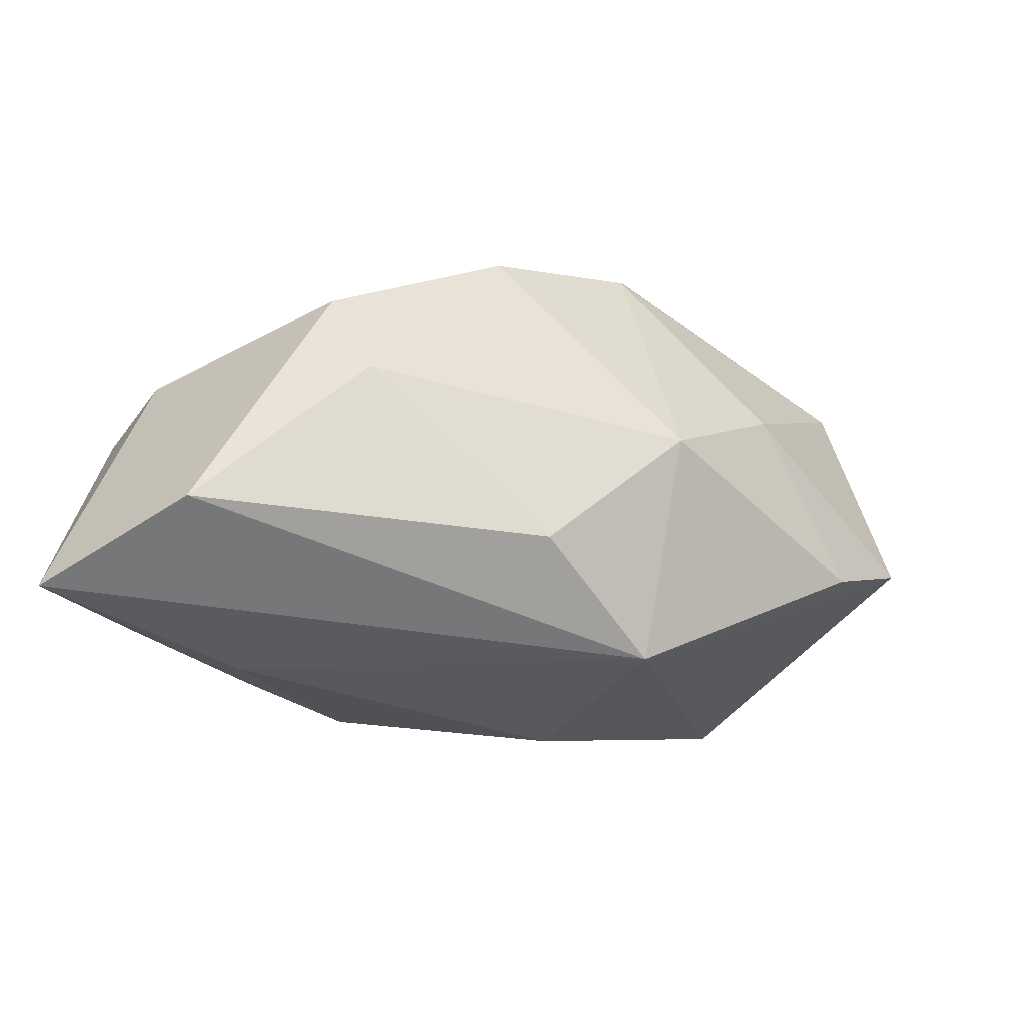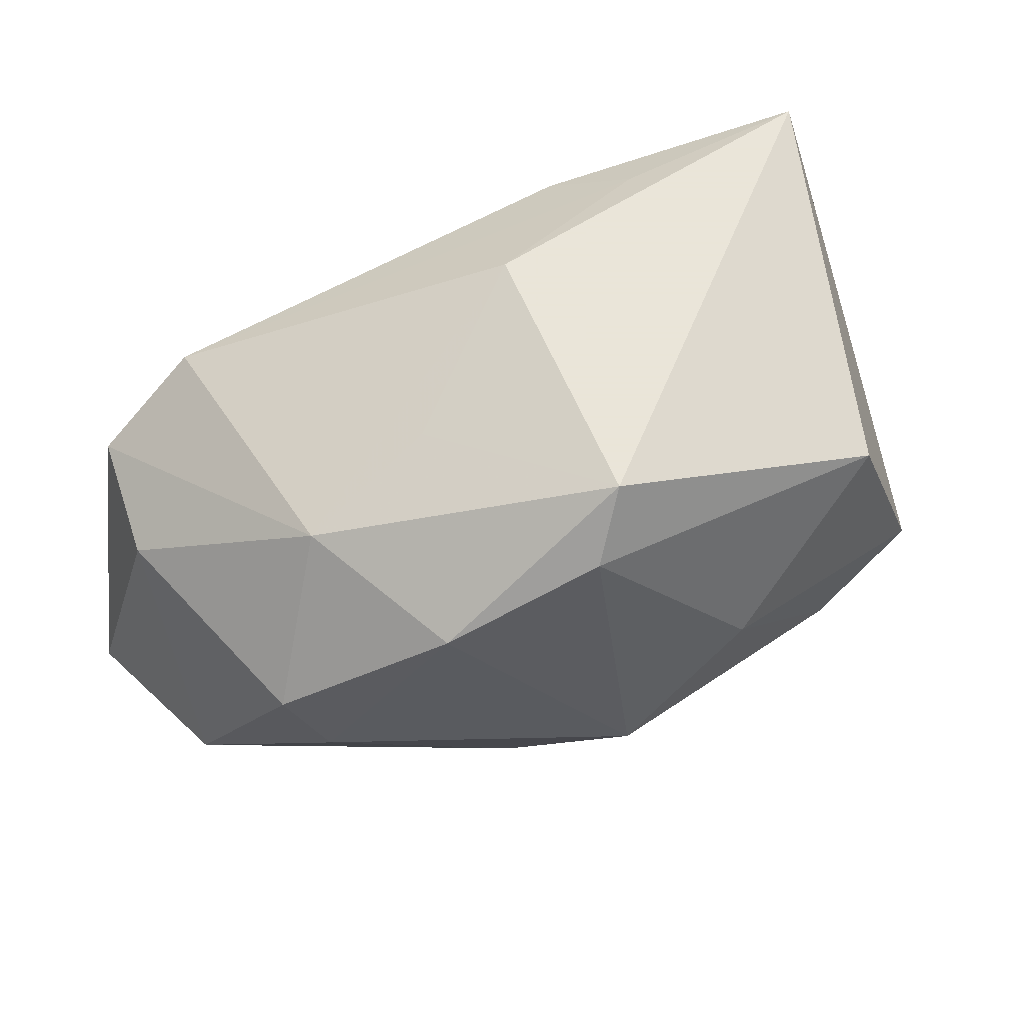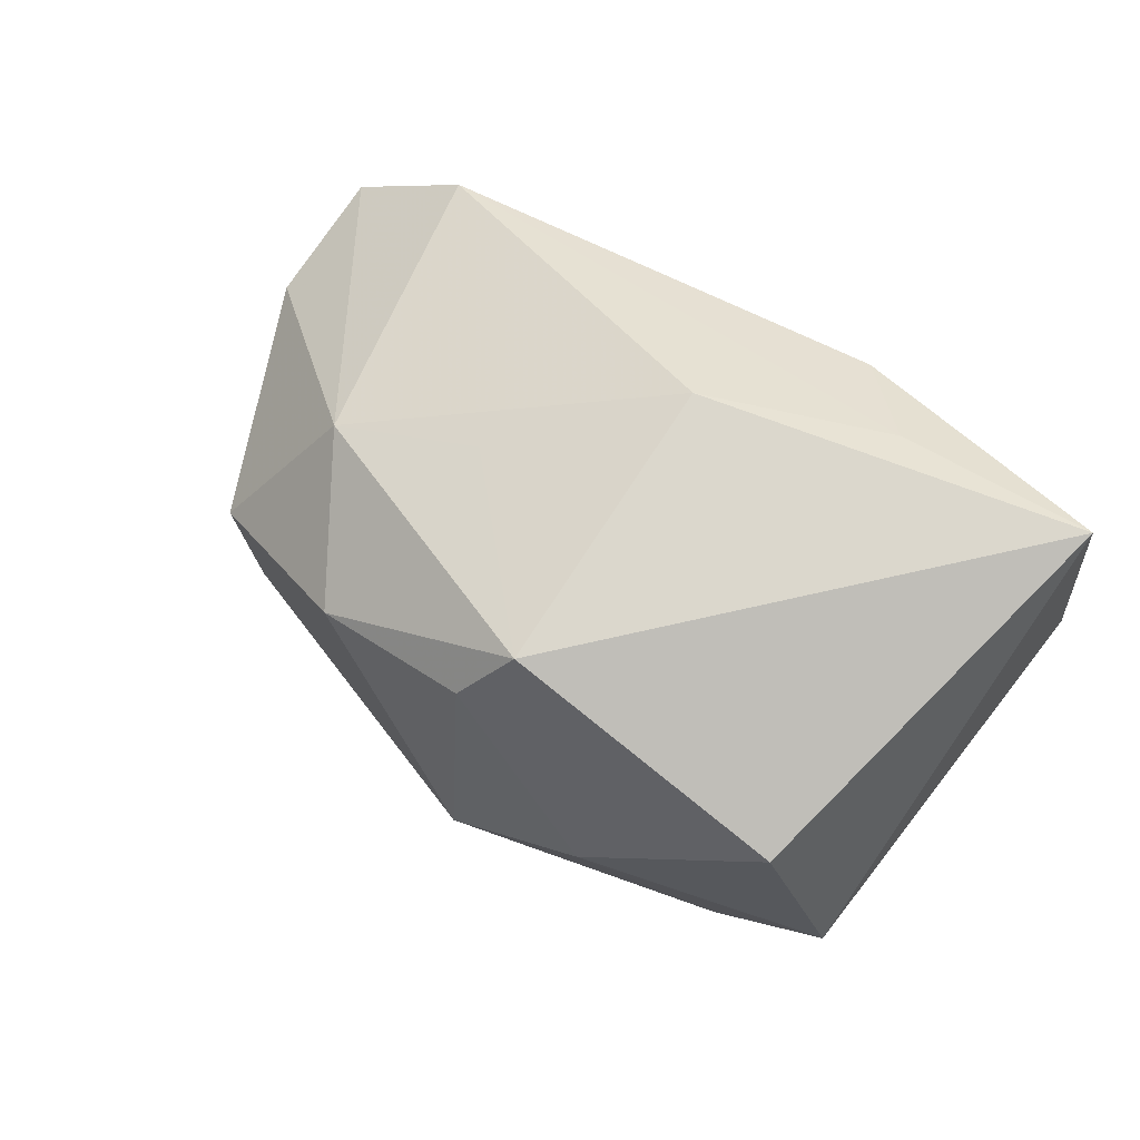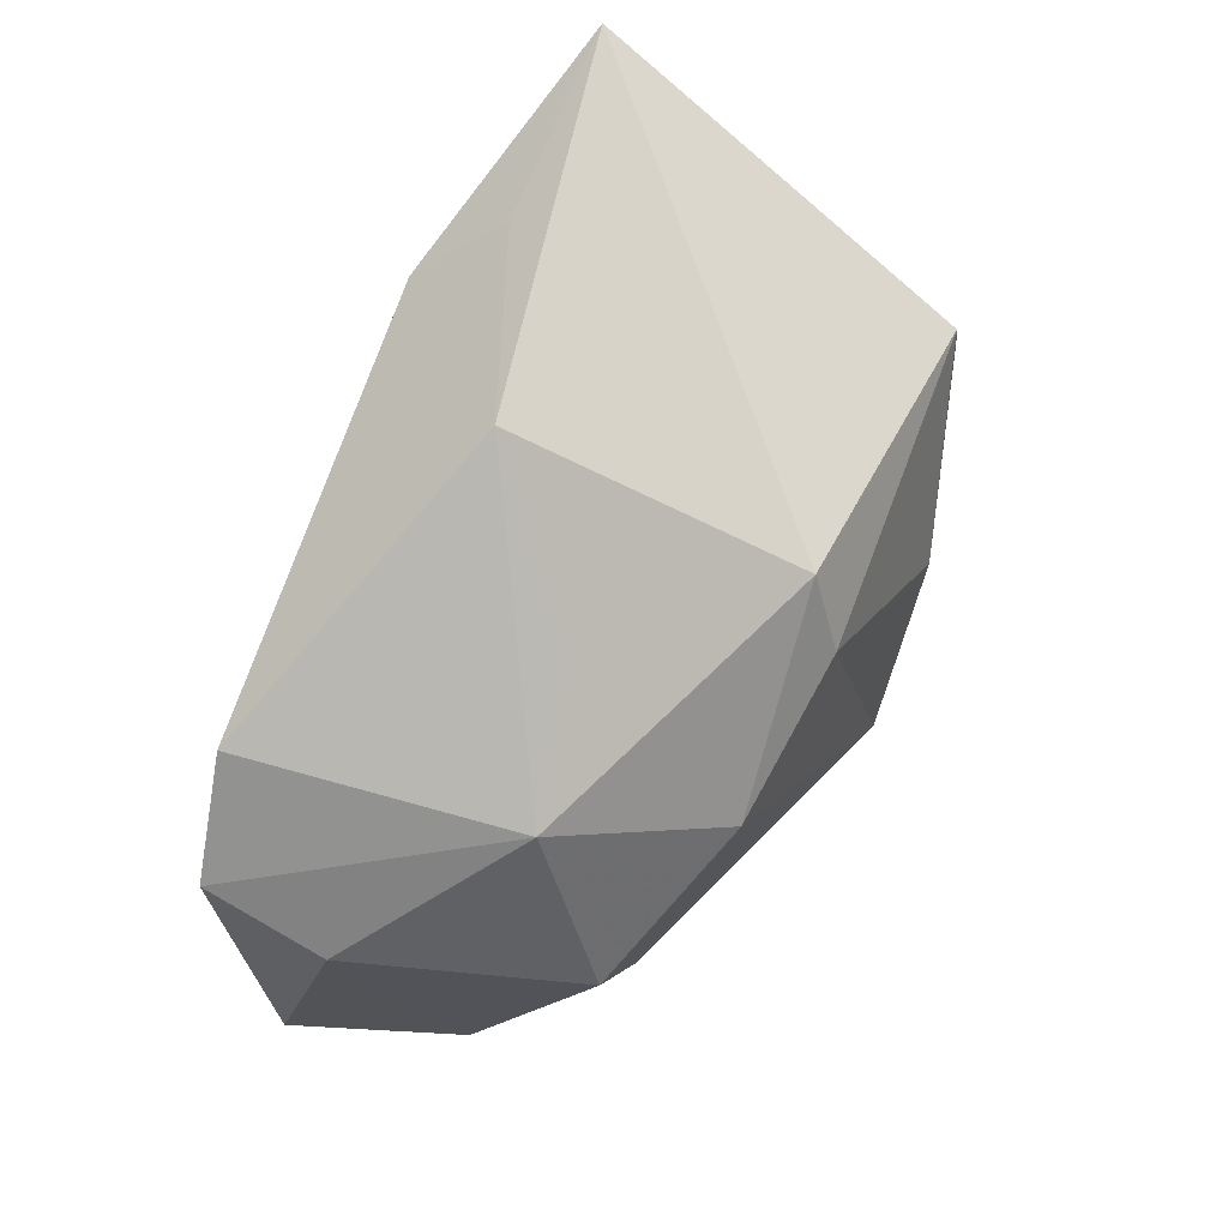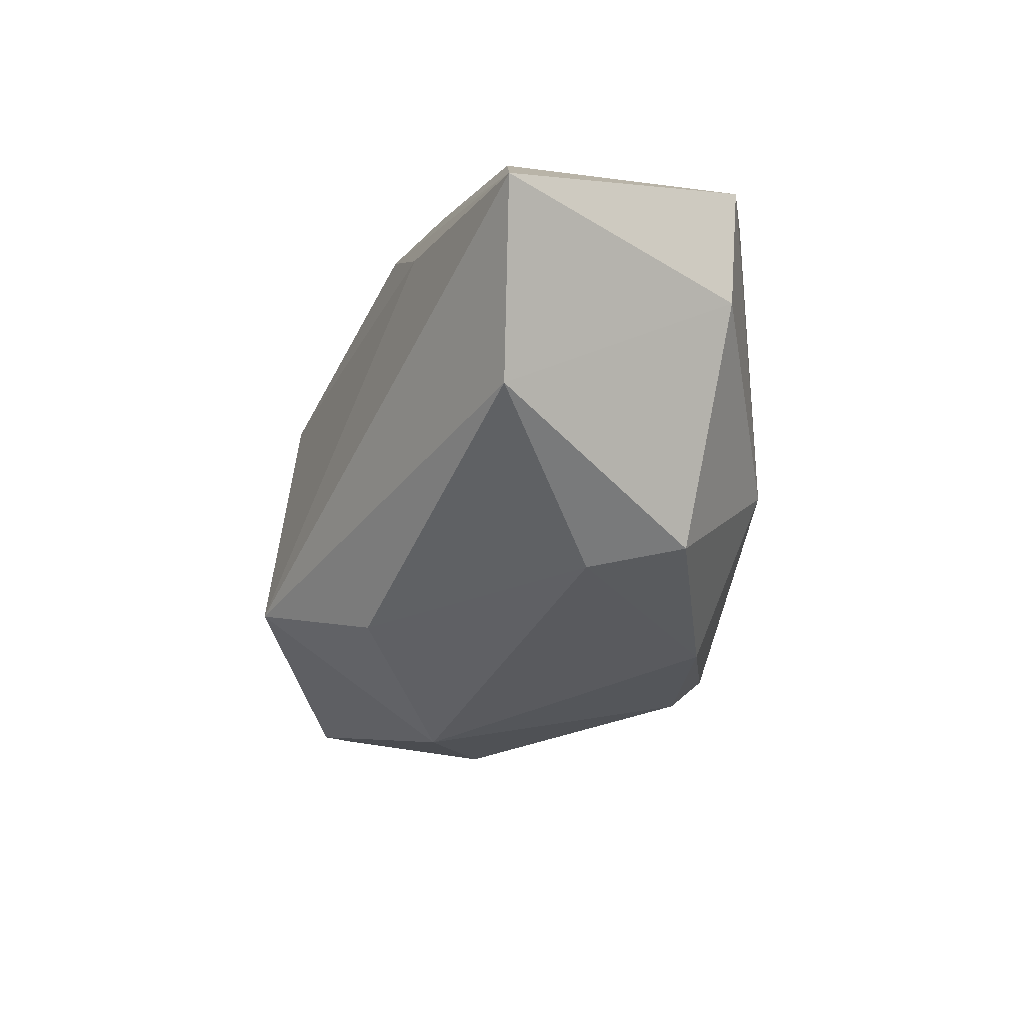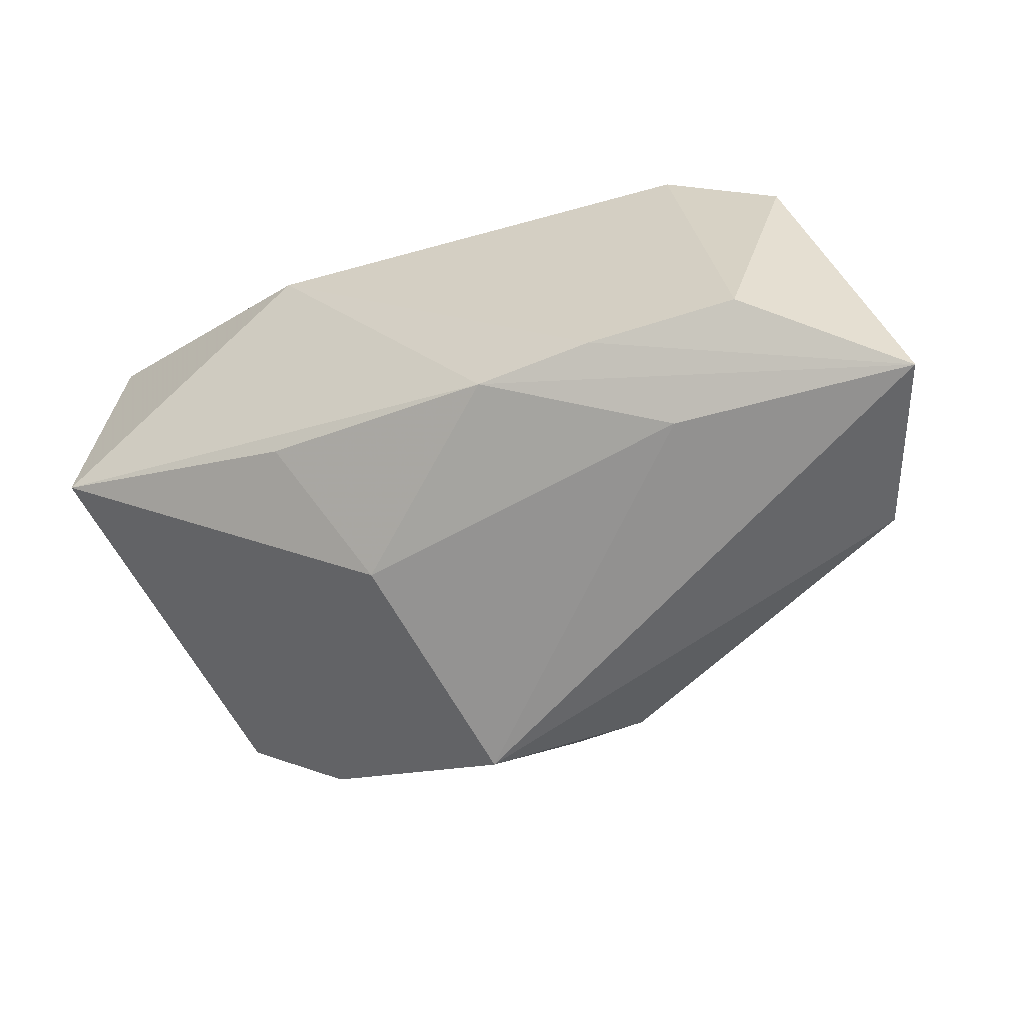
<metadata>
{"format":"obj","ext":"obj","renderer":"f3d","projection":"perspective","resolution":1024,"background":"white","views":[{"elev":-43.5,"azim":141.2,"up":"+Y"},{"elev":58.6,"azim":153.1,"up":"+Y"},{"elev":73.1,"azim":-151.9,"up":"+Y"},{"elev":76.8,"azim":111.2,"up":"+Y"},{"elev":-15.2,"azim":62.3,"up":"+Z"},{"elev":-58.6,"azim":18.5,"up":"+Y"}]}
</metadata>
<code>
v -0.003901 0.02403 0.009798
v 0.02409 0.0147 -0.004514
v 0.03073 -0.01676 0.02184
v -0.02767 0.01604 -0.02149
v -0.009786 -0.02038 0.006497
v 0.03215 0.0009387 -0.01294
v 0.03914 -0.02141 -0.002606
v -0.0164 -0.01053 0.01718
v -0.01554 0.01618 0.02254
v 0.01077 0.01927 -0.001612
v 0.0007539 -0.009424 -0.02719
v -0.03904 0.02403 0.0144
v -0.02505 -0.01037 -0.02316
v 0.002119 0.018 -0.02153
v 0.01693 0.01167 -0.01936
v 0.02653 0.01184 0.02254
v -0.04149 -0.0001772 0.01473
v 0.03855 0.002462 0.00902
v 0.006 -0.01679 0.02099
v -0.02108 0.0218 0.01548
v 0.02861 -0.00751 -0.01488
v 0.03684 0.004423 0.02096
v -0.001657 0.02403 -0.01788
v 0.009838 -0.0208 -0.01827
v 0.02251 -0.02226 0.01427
v 0.04444 -0.02372 0.01407
v -0.004557 -0.02582 -0.01492
v 0.01691 -0.01663 0.02179
v -0.035 -0.003338 -0.02176
v -0.01211 0.001708 -0.02648
f 7 26 27
f 26 7 18
f 9 19 28
f 28 19 26
f 21 11 15
f 27 29 13
f 13 11 27
f 21 7 24
f 24 11 21
f 24 7 27
f 27 11 24
f 9 16 20
f 16 1 20
f 6 7 21
f 6 18 7
f 21 15 6
f 26 19 25
f 19 5 25
f 27 26 25
f 25 5 27
f 17 19 9
f 17 29 27
f 27 5 17
f 3 28 26
f 3 16 9
f 9 28 3
f 29 4 30
f 30 13 29
f 11 13 30
f 23 1 10
f 18 6 2
f 2 6 15
f 2 15 23
f 23 10 2
f 2 1 16
f 2 10 1
f 8 5 19
f 19 17 8
f 8 17 5
f 9 20 12
f 12 17 9
f 23 4 12
f 29 17 12
f 12 4 29
f 12 1 23
f 12 20 1
f 22 3 26
f 16 3 22
f 26 18 22
f 22 2 16
f 18 2 22
f 14 15 11
f 11 30 14
f 23 15 14
f 14 4 23
f 14 30 4

</code>
